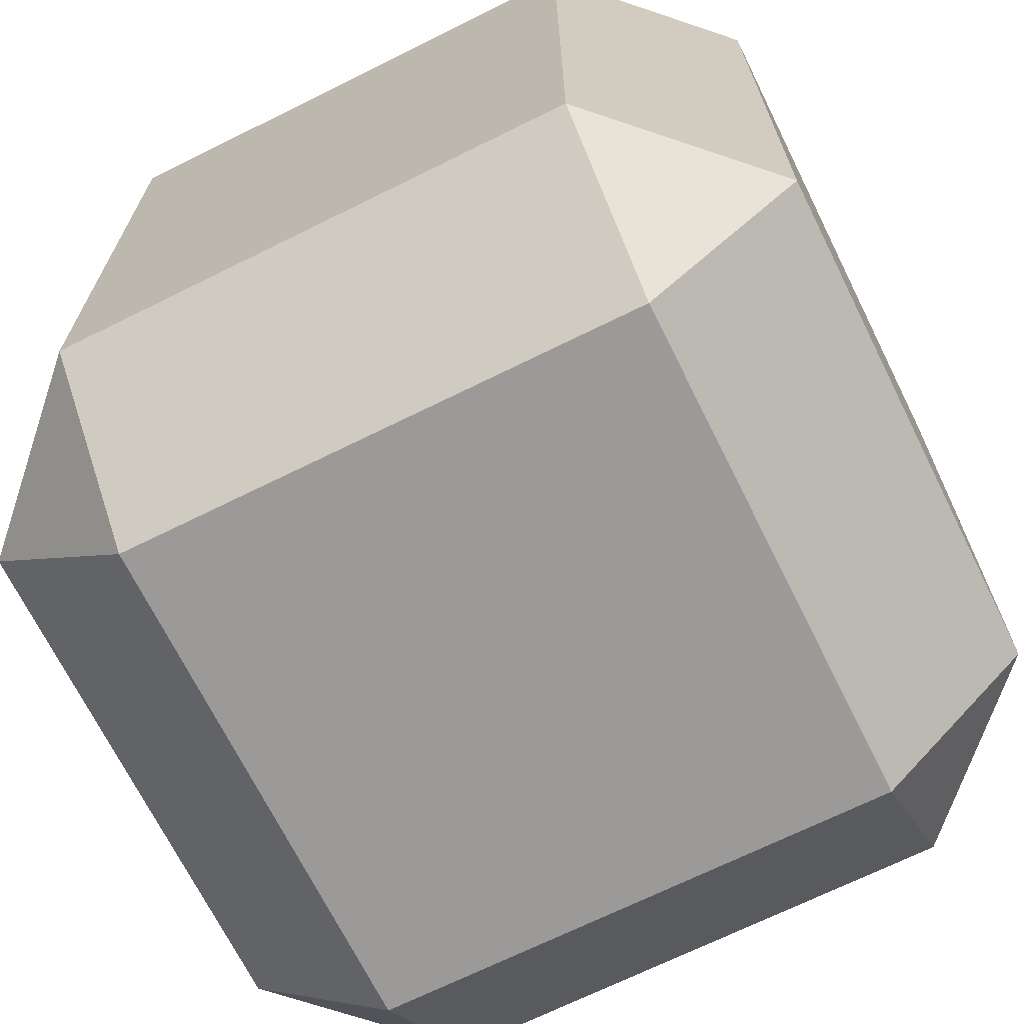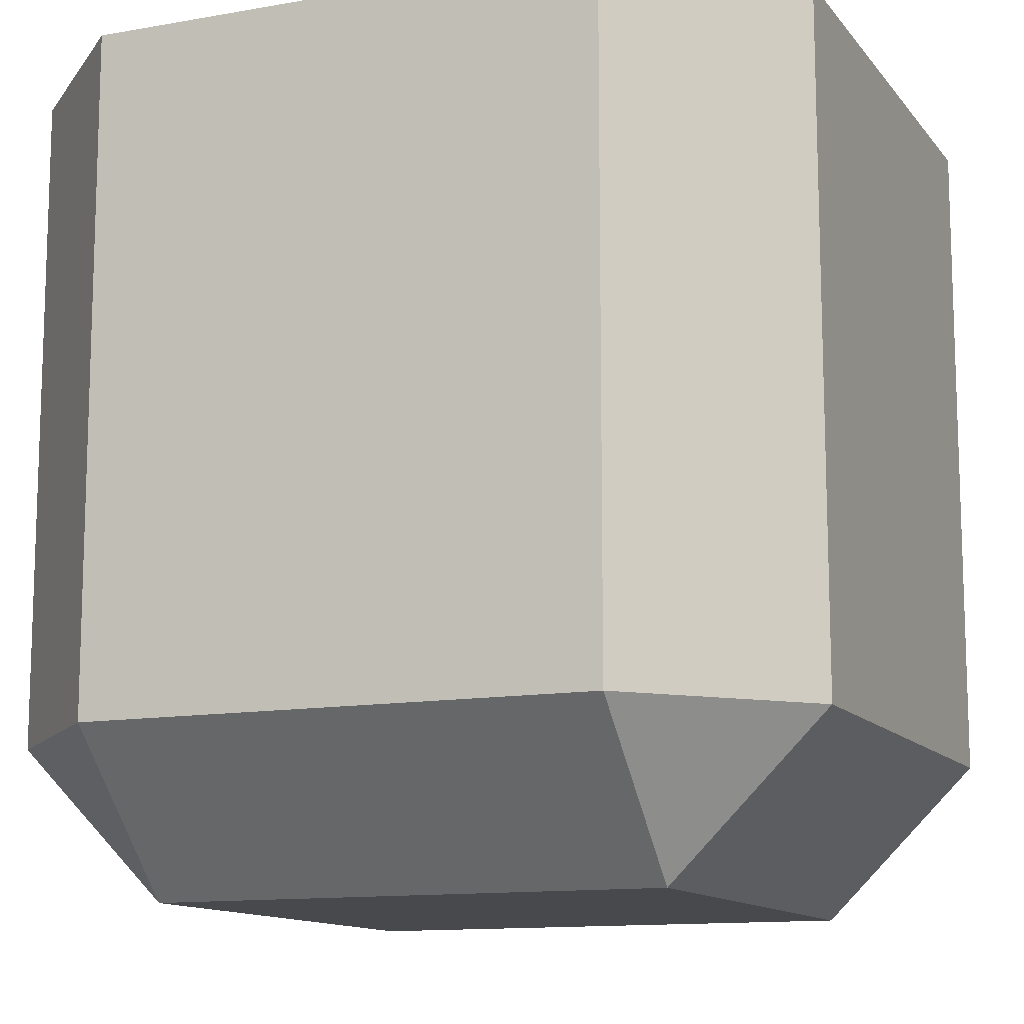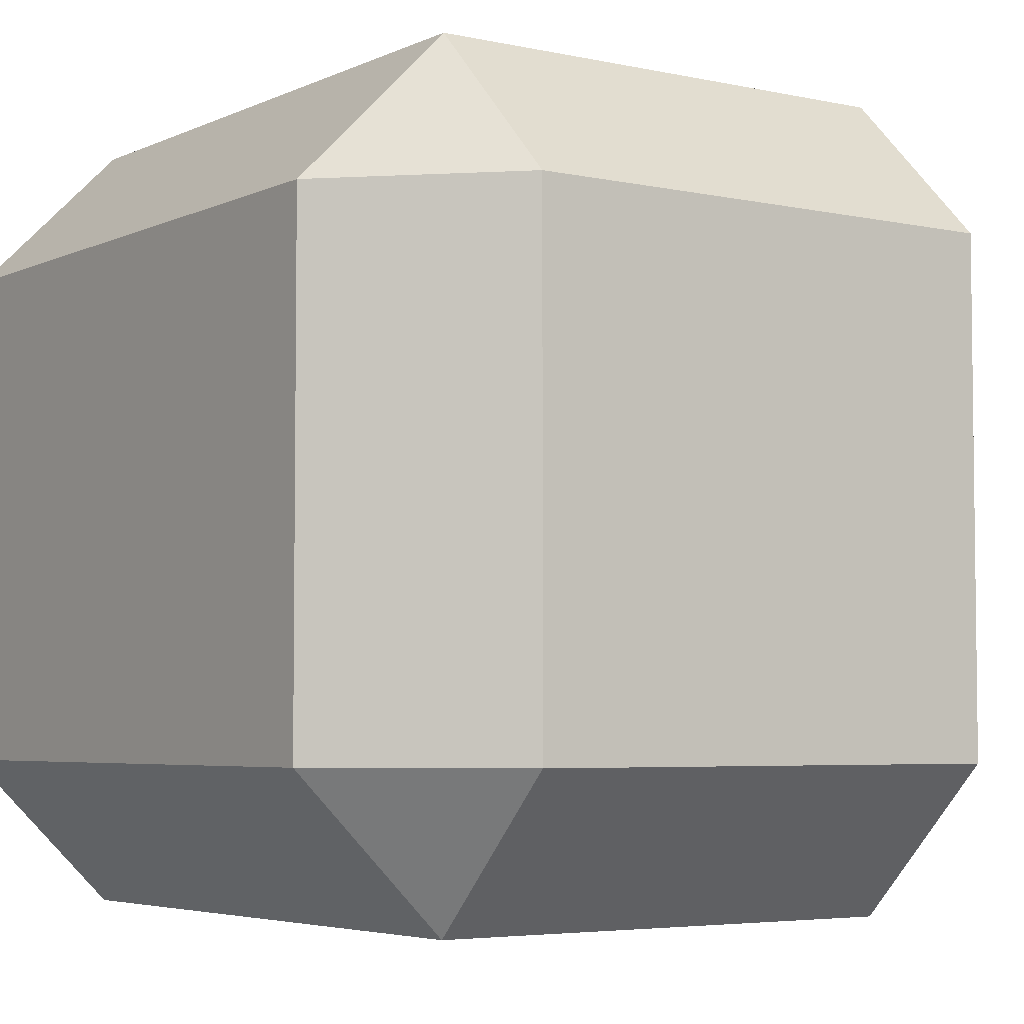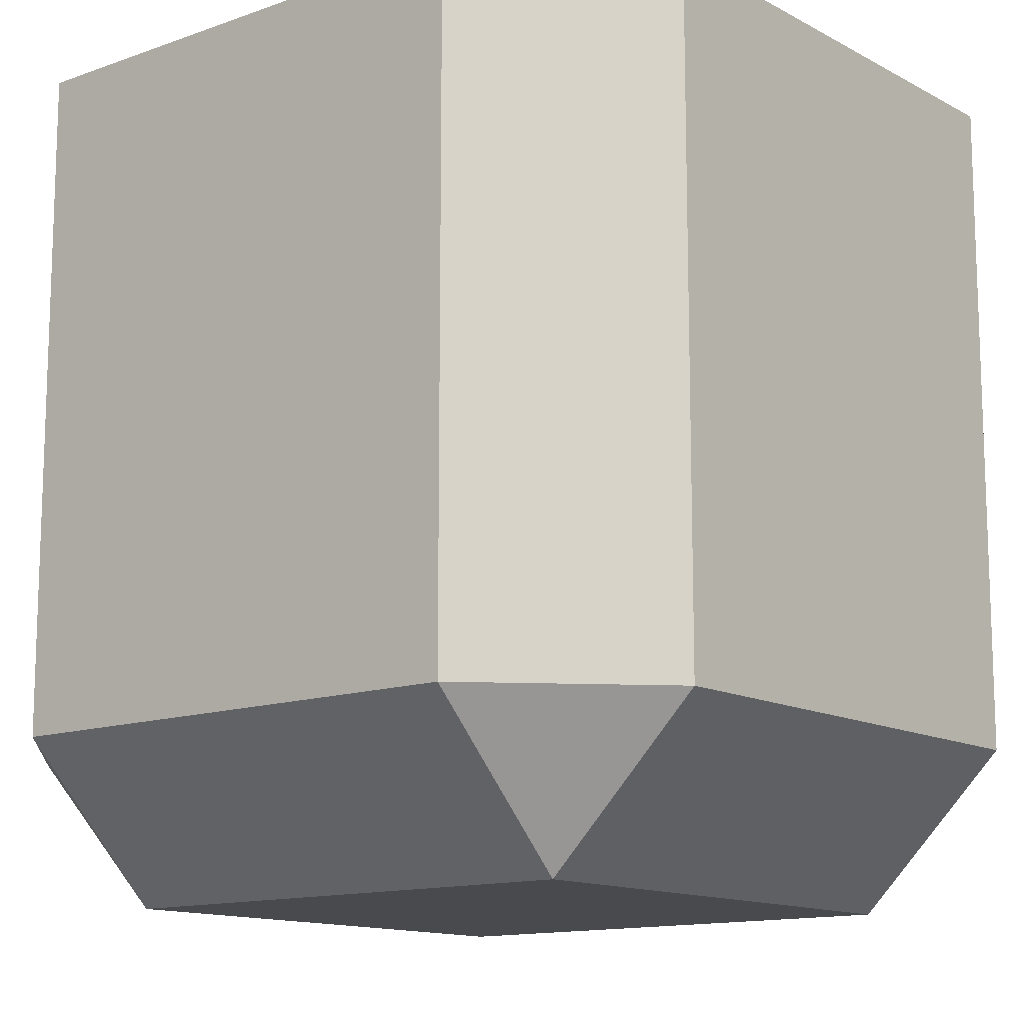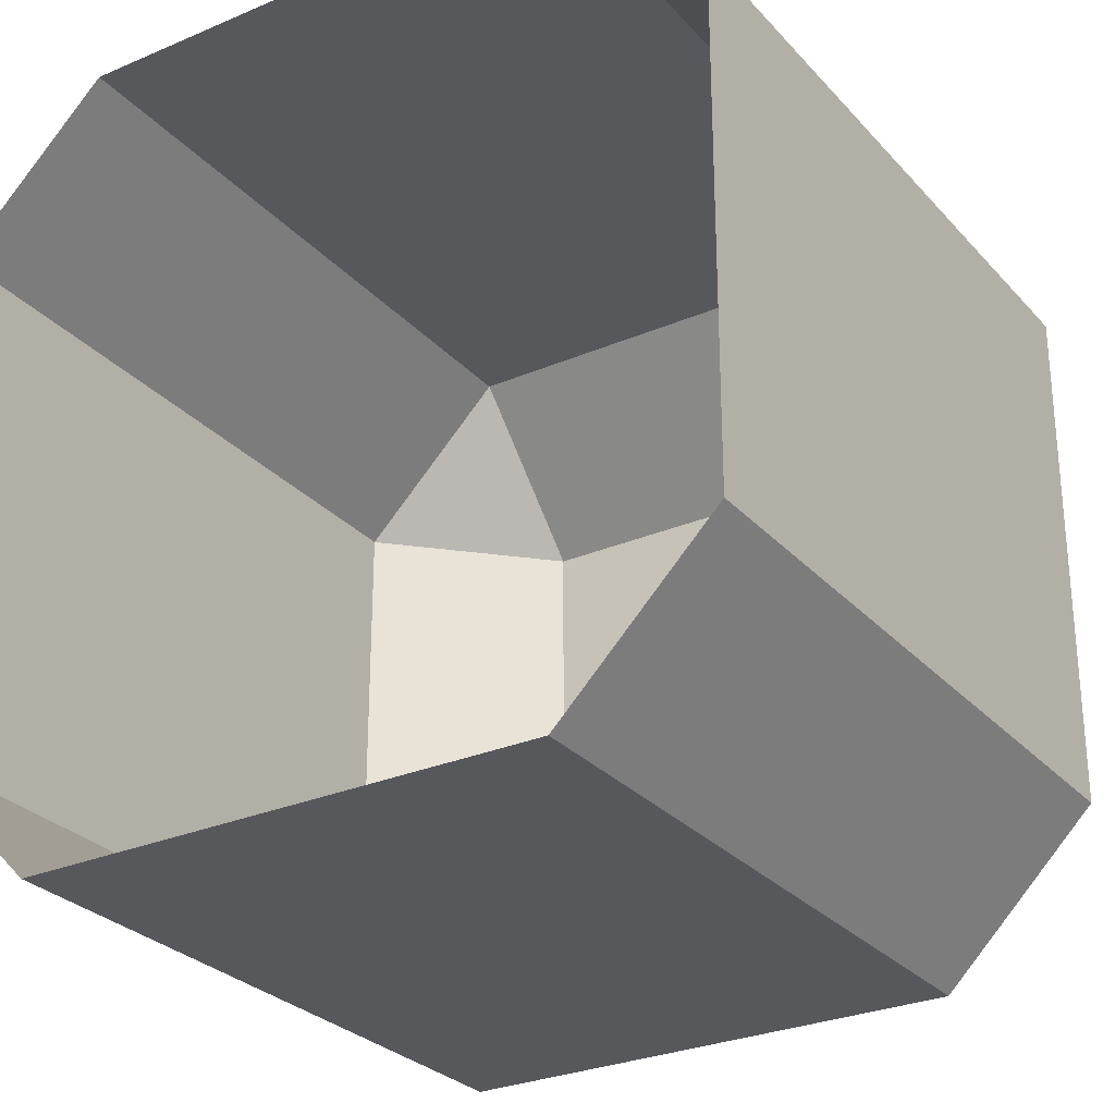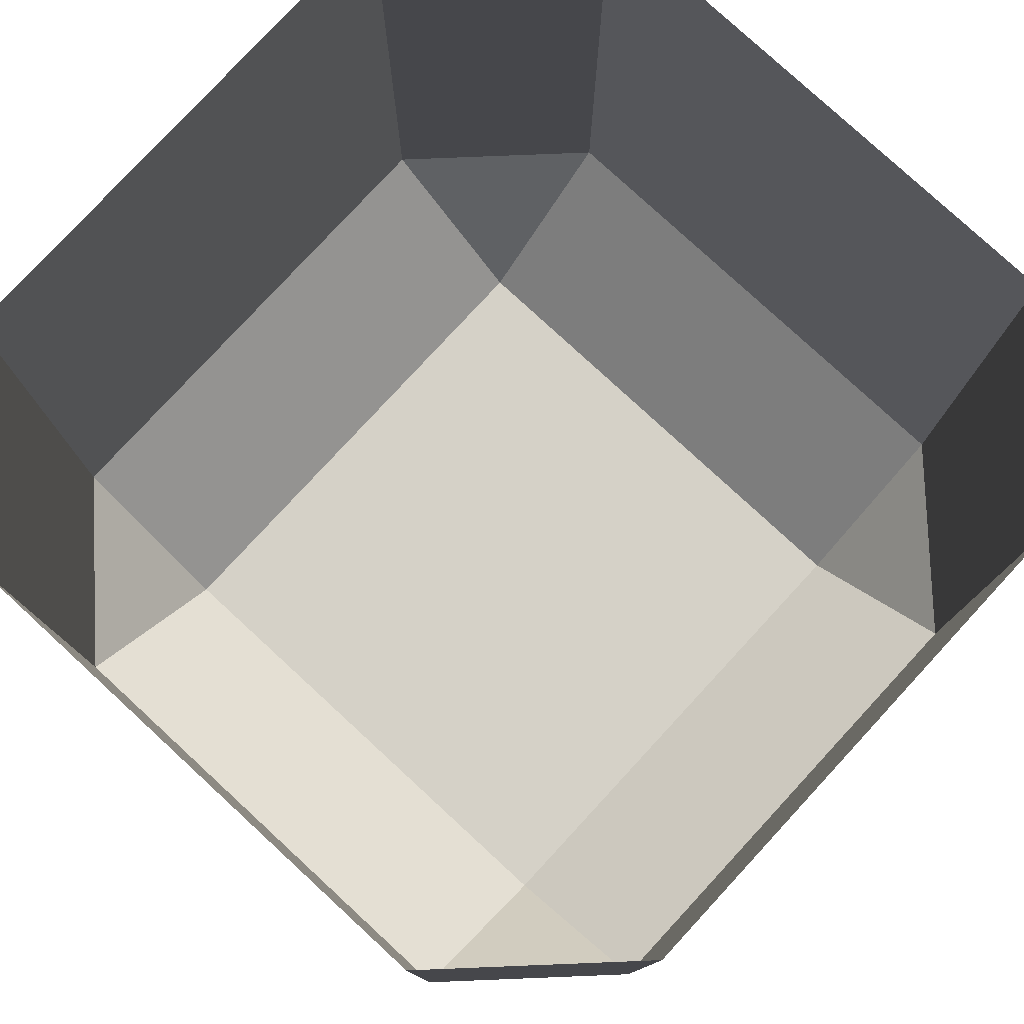
<metadata>
{"format":"obj","ext":"obj","renderer":"f3d","projection":"perspective","resolution":1024,"background":"white","views":[{"elev":-69.3,"azim":26.4,"up":"+Y"},{"elev":-12.2,"azim":112.9,"up":"+Y"},{"elev":-4.6,"azim":-35.1,"up":"+Z"},{"elev":-13.0,"azim":39.4,"up":"+Y"},{"elev":-28.4,"azim":-147.2,"up":"+Z"},{"elev":79.1,"azim":42.7,"up":"+Y"}]}
</metadata>
<code>
v 0.8125 1 1
v 0.8125 0.1875 1
v 0.8125 0 0.8125
v 1 0.1875 0.8125
v 1 1 0.8125
v 0.8125 0 0.1875
v 1 0.1875 0.1875
v 1 1 0.1875
v 0.8125 0.1875 0
v 0.8157 1 0
v 0.1875 0.1875 0
v 0.1875 1 0
v 0.1875 -0 0.1875
v 0.1875 -0 0.8125
v 0.1875 0.1875 1
v 0.1875 1 1
v -0 1 0.8125
v -0 1 0.1875
v 0 0.1875 0.8125
v 0 0.1875 0.1875
f 2 4 5 1
f 5 4 7 8
f 3 4 2
f 4 3 6 7
f 10 9 11 12
f 13 20 11
f 6 9 7
f 7 9 10 8
f 9 6 13 11
f 3 14 13 6
f 15 14 3 2
f 16 15 2 1
f 19 15 16 17
f 13 14 19 20
f 18 20 19 17
f 15 19 14
f 11 20 18 12

</code>
